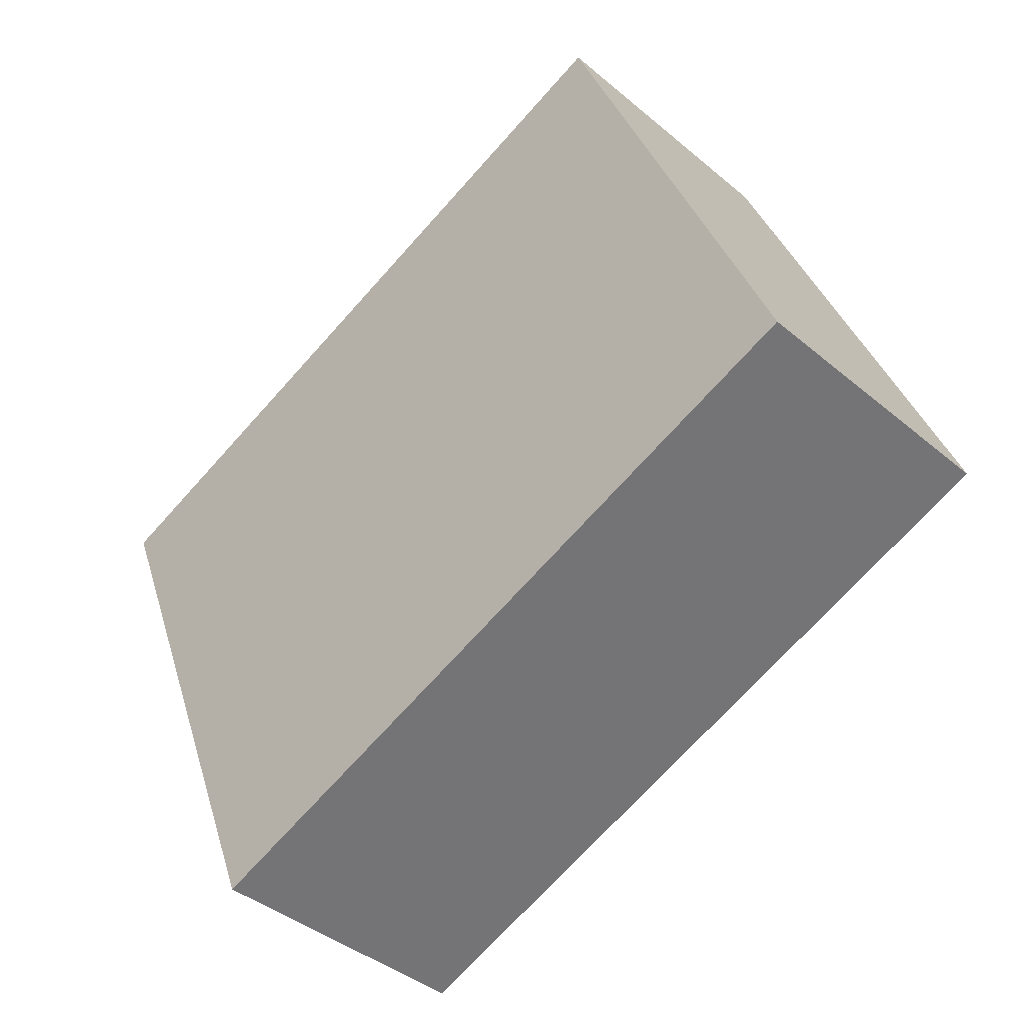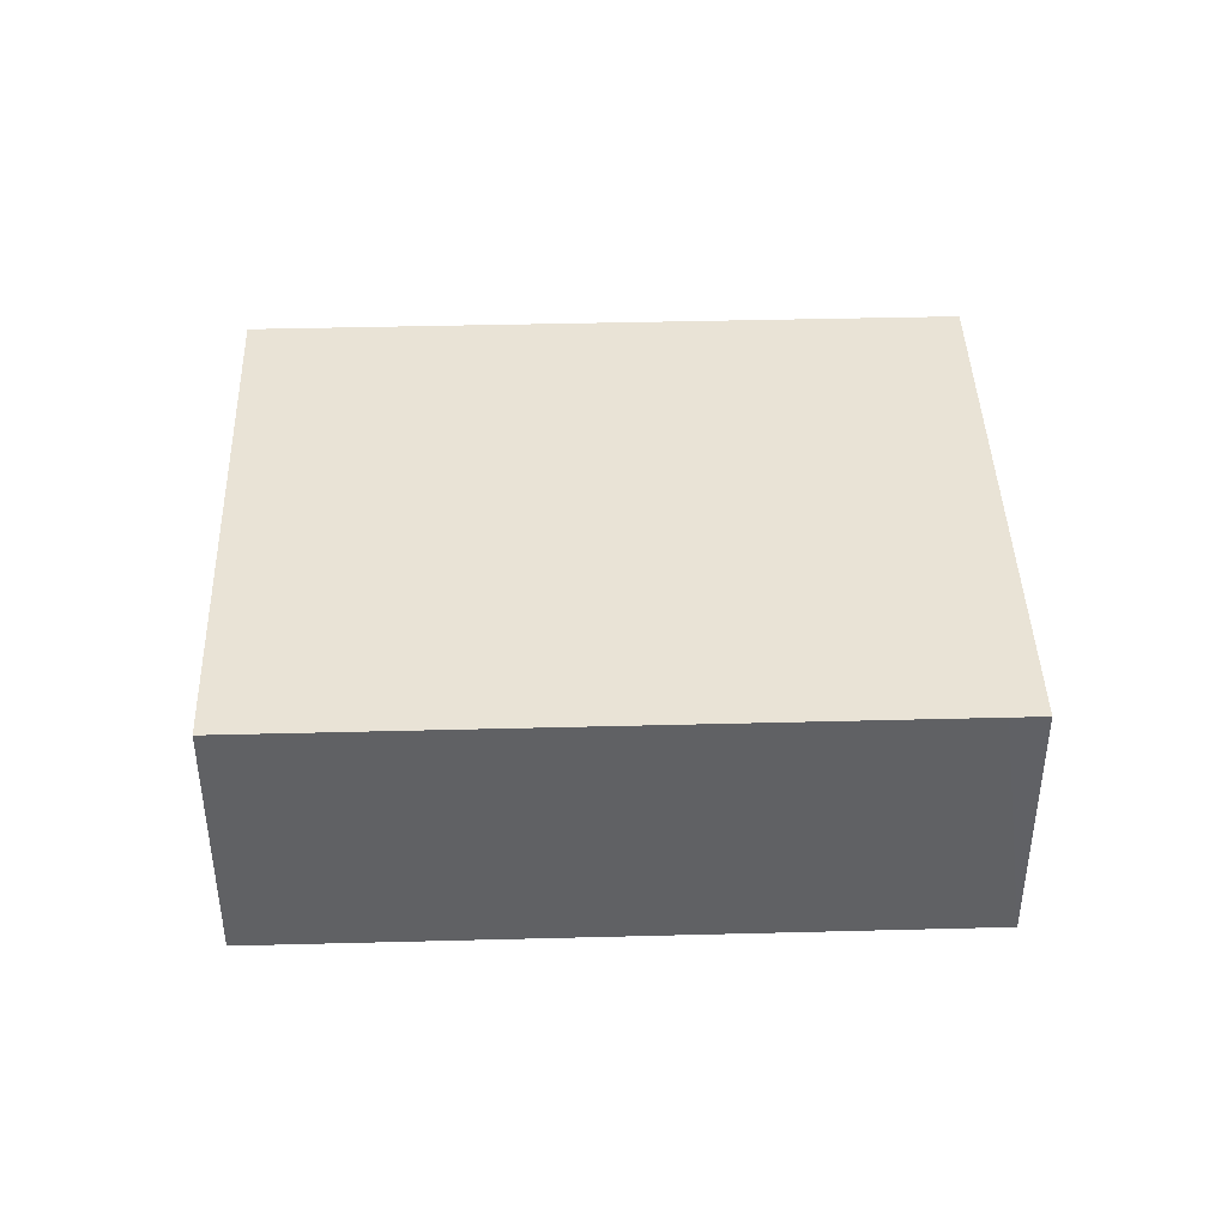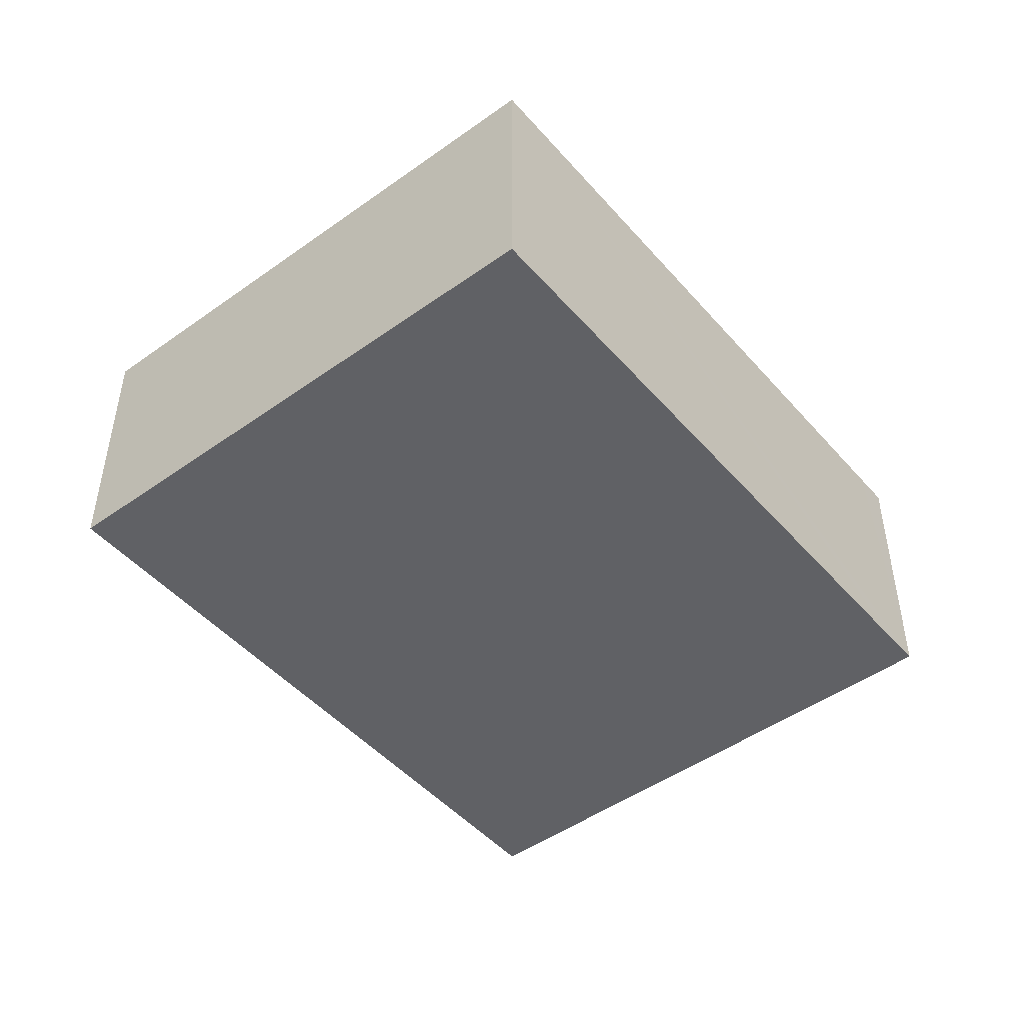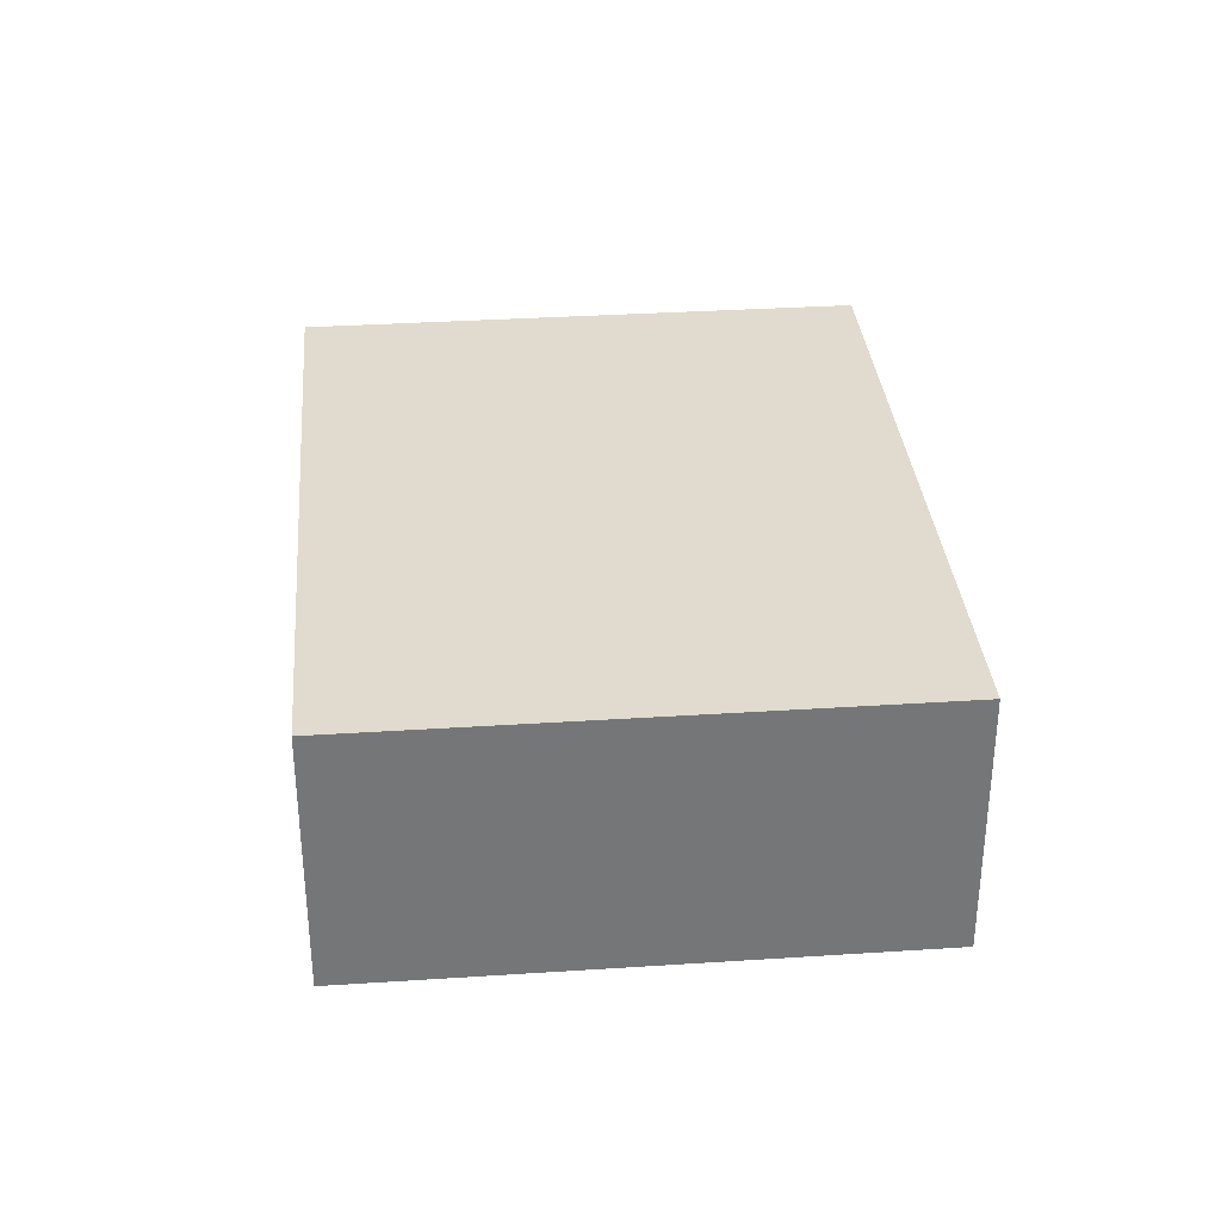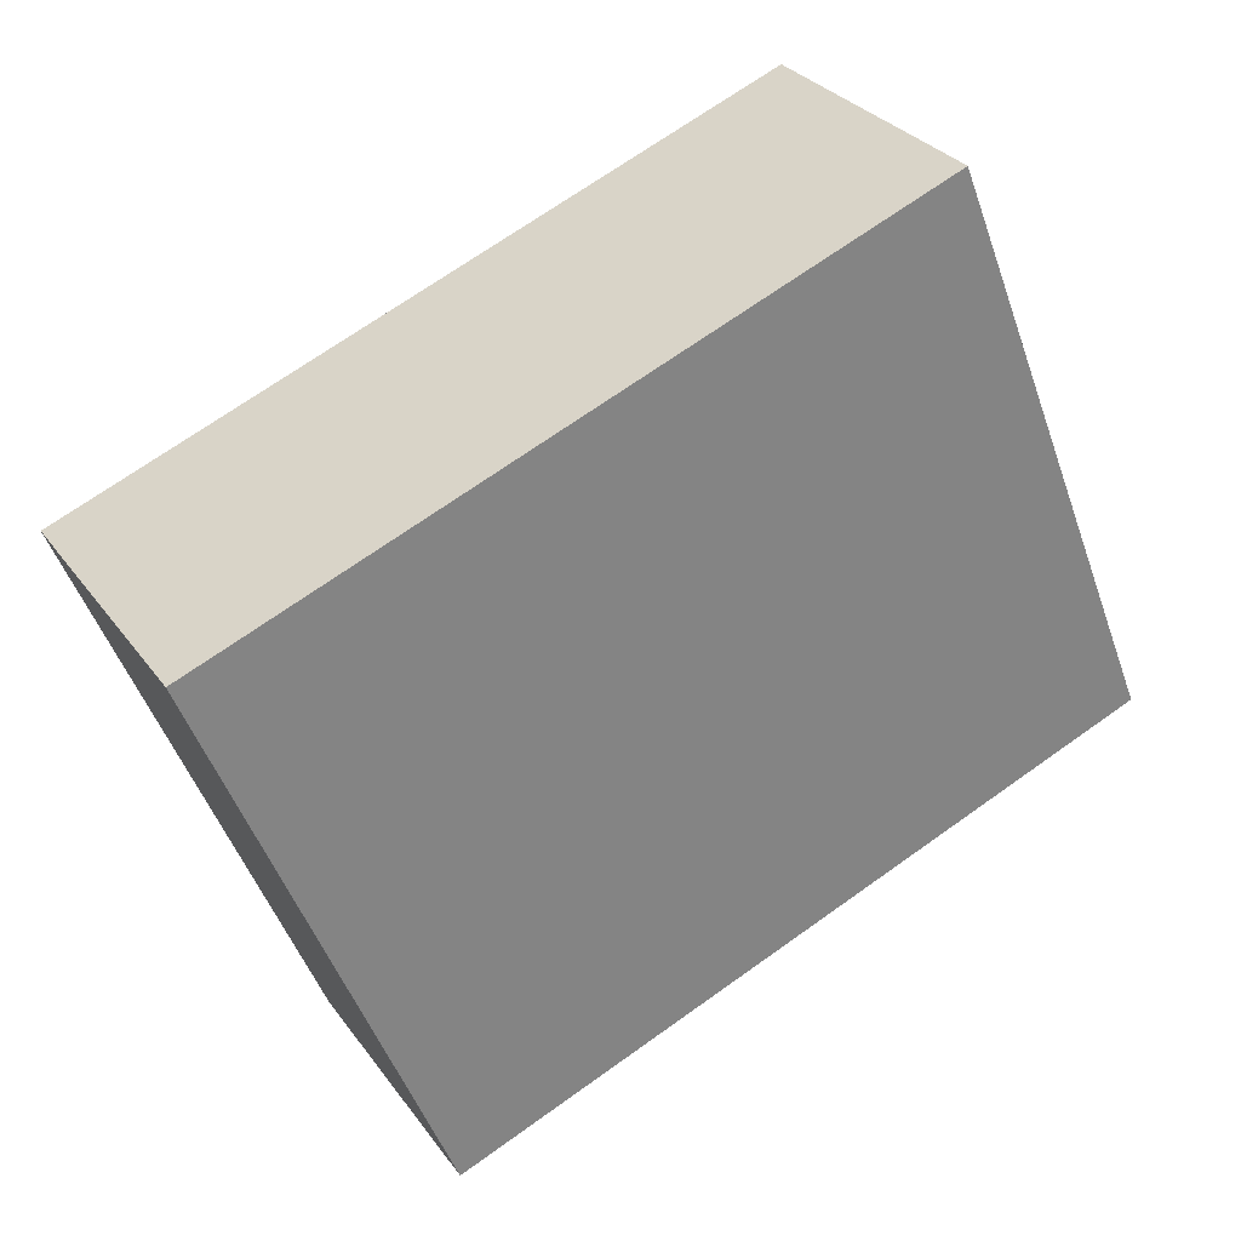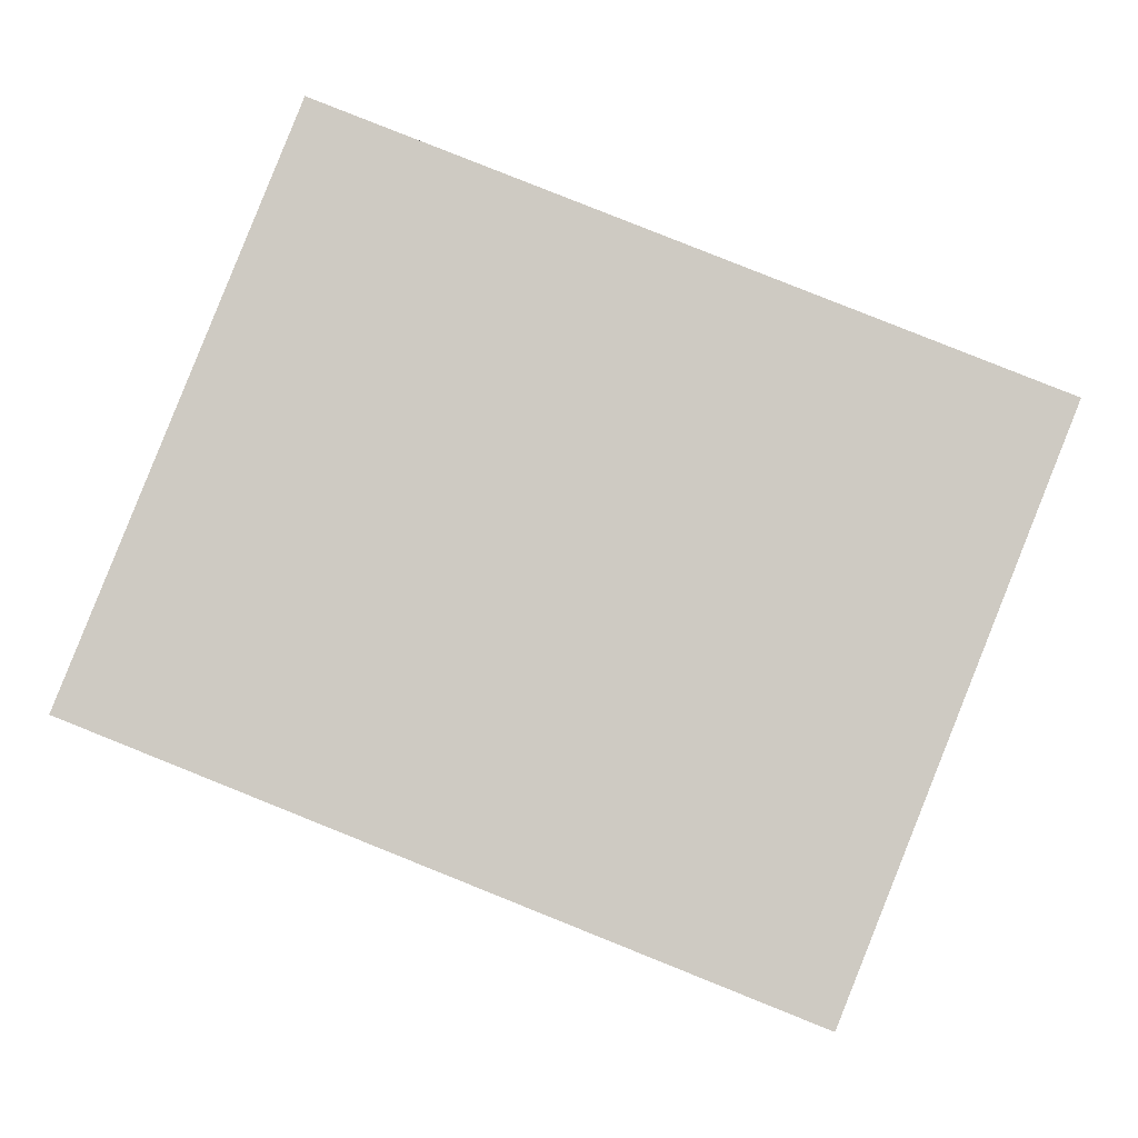
<metadata>
{"format":"obj","ext":"obj","renderer":"f3d","projection":"perspective","resolution":1024,"background":"white","views":[{"elev":-40.5,"azim":-135.8,"up":"+Z"},{"elev":42.1,"azim":20.0,"up":"+Y"},{"elev":-47.6,"azim":-29.4,"up":"+Y"},{"elev":33.7,"azim":106.7,"up":"+Y"},{"elev":29.8,"azim":151.1,"up":"+Z"},{"elev":-4.7,"azim":1.3,"up":"+Z"}]}
</metadata>
<code>
v  0 2.275 1.393e-16
v  7.463 2.275 2.285
v  5.648 2.275 -2.257
v  7.174 2.275 2.4
v  1.815 2.275 4.542
v  7.463 -1.399e-16 2.285
v  5.648 1.382e-16 -2.257
v  0 0 0
v  1.815 -2.781e-16 4.542
v  7.174 -1.47e-16 2.4
g defaultobject
f 1 2 3
f 2 1 4
f 4 1 5
f 6 3 2
f 3 6 7
f 7 1 3
f 1 7 8
f 8 5 1
f 5 8 9
f 4 6 2
f 6 4 5
f 6 5 10
f 10 5 9
f 6 8 7
f 8 6 10
f 8 10 9

</code>
